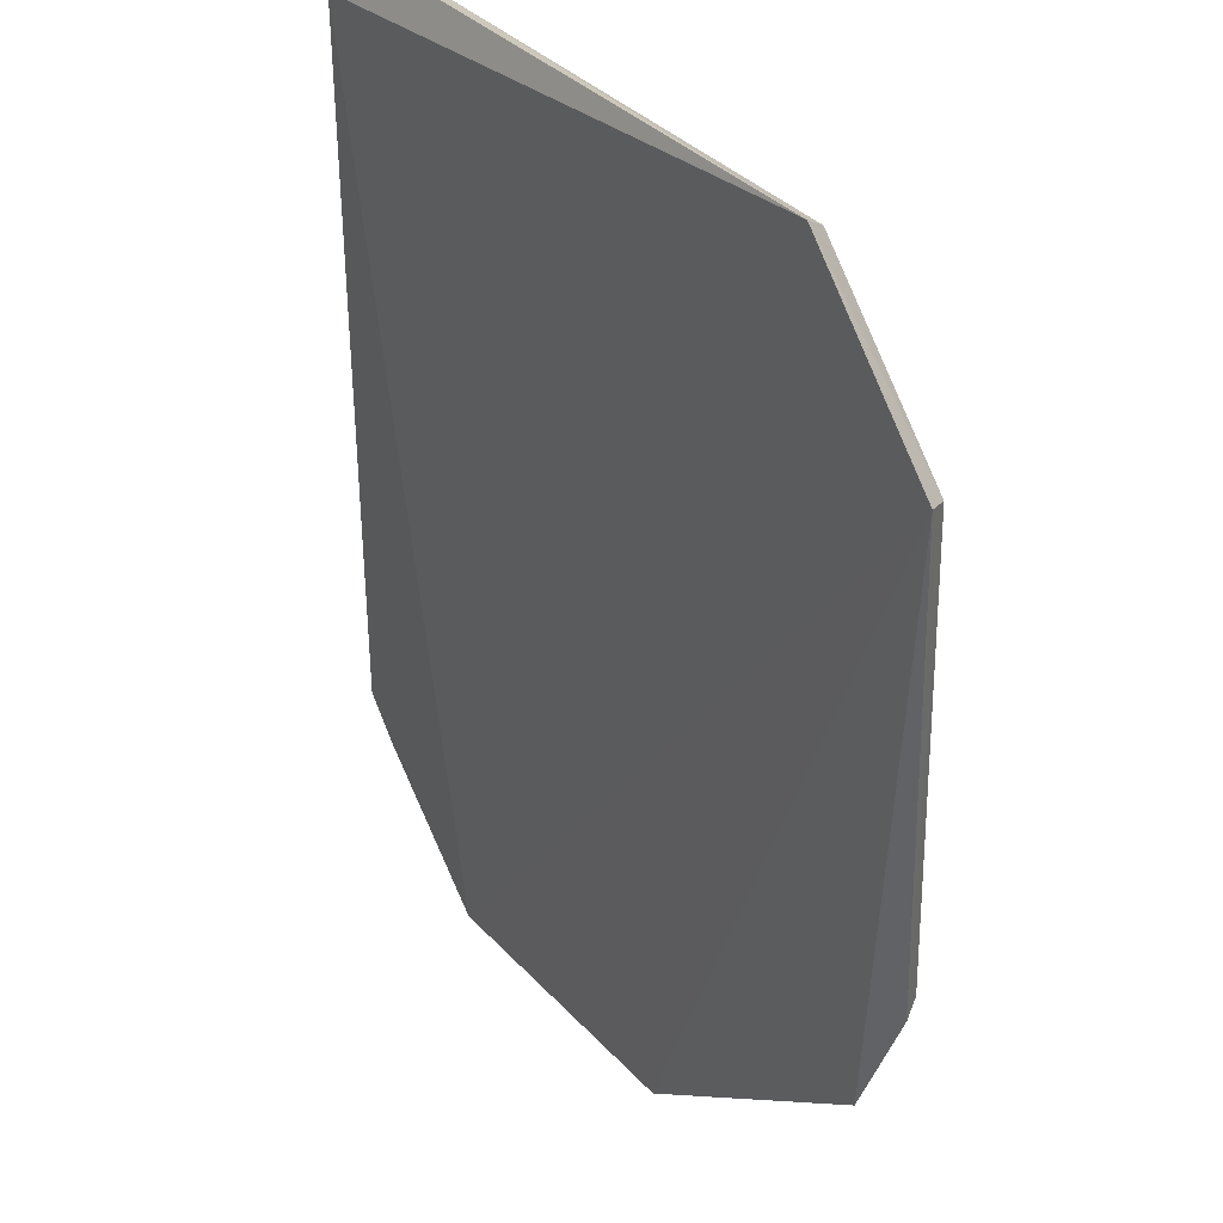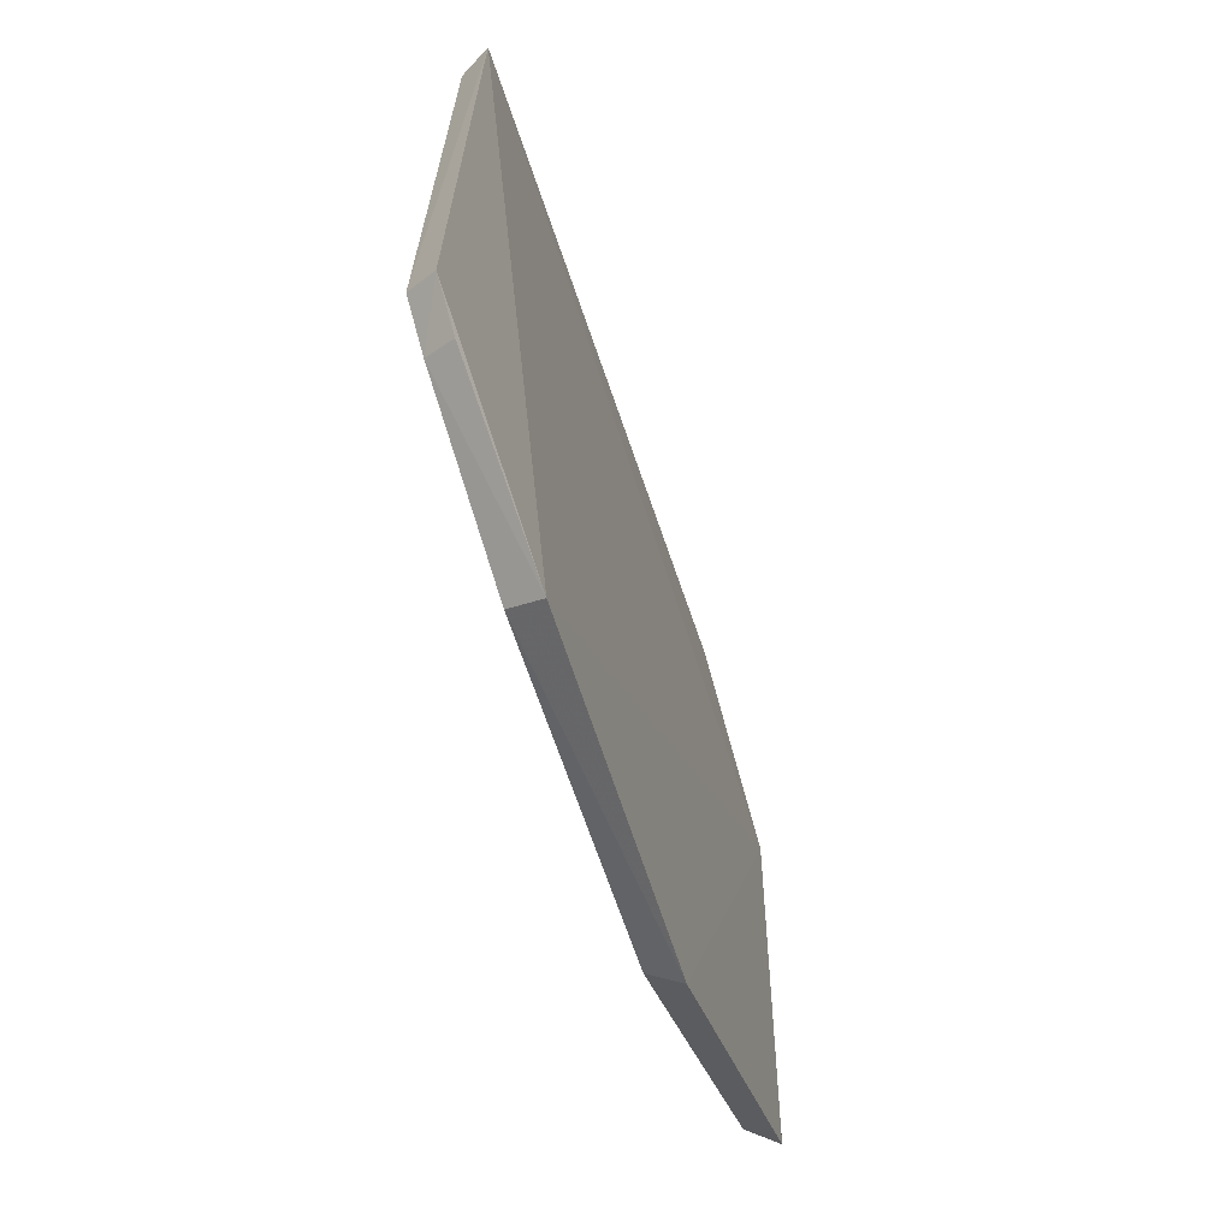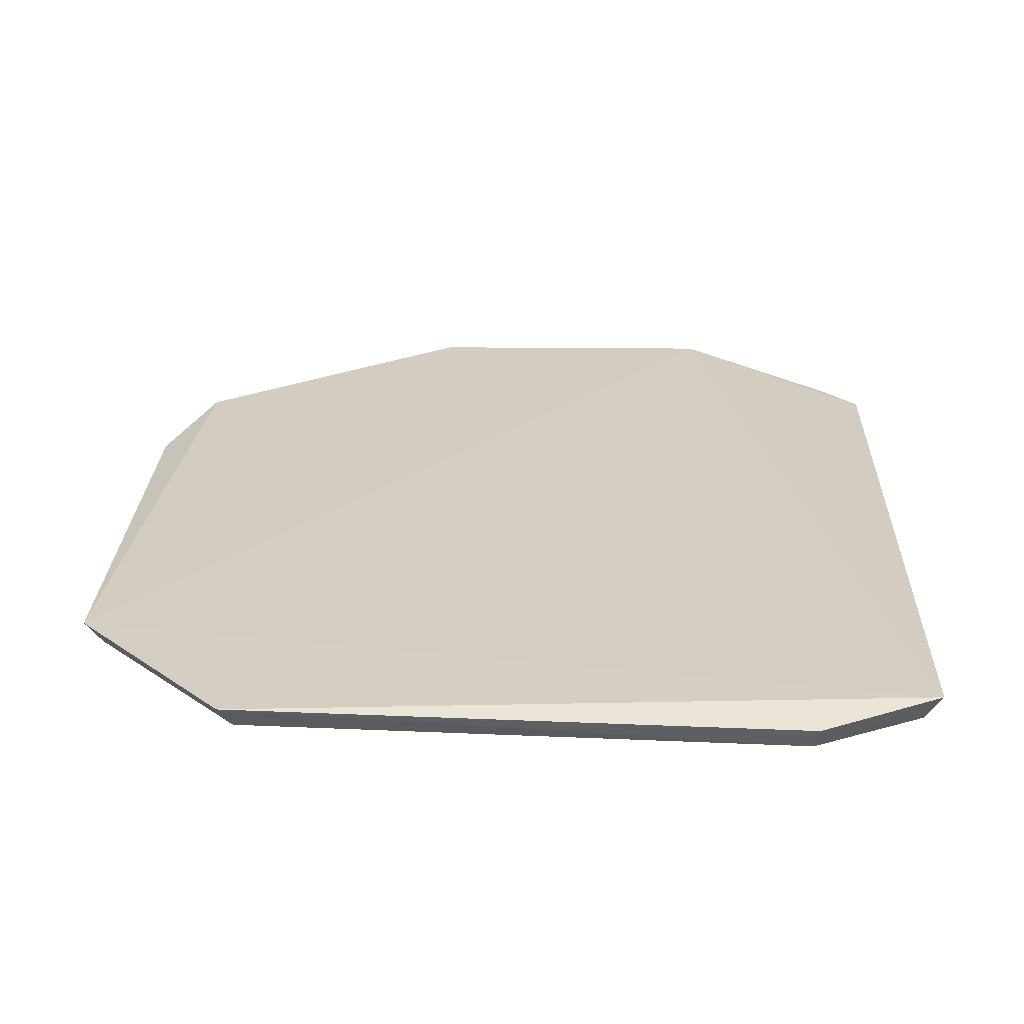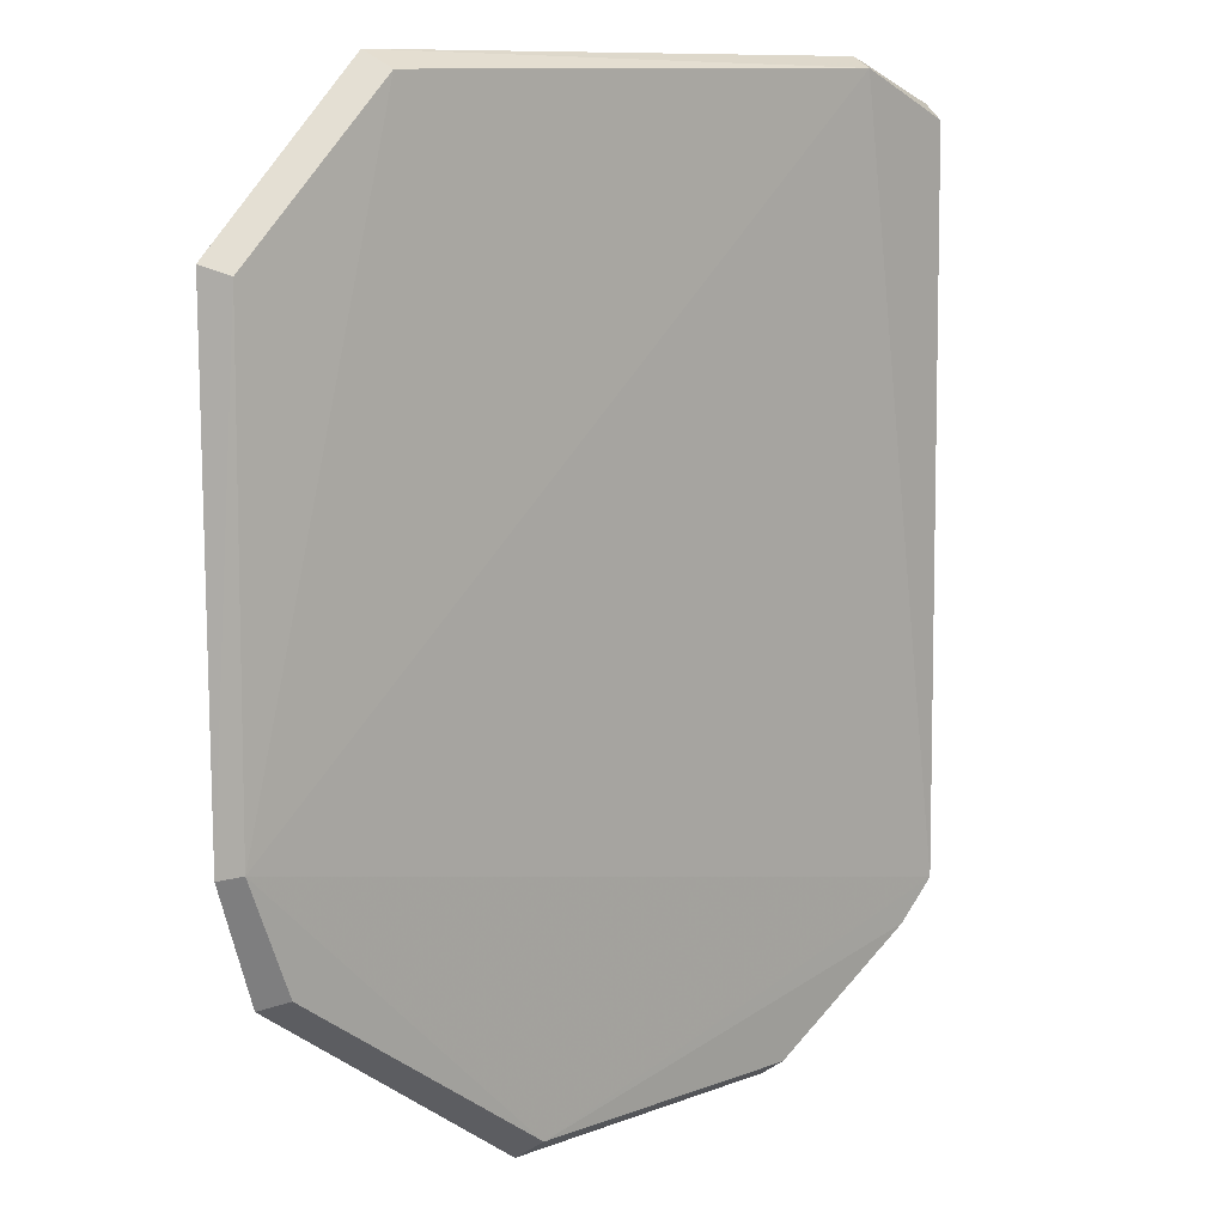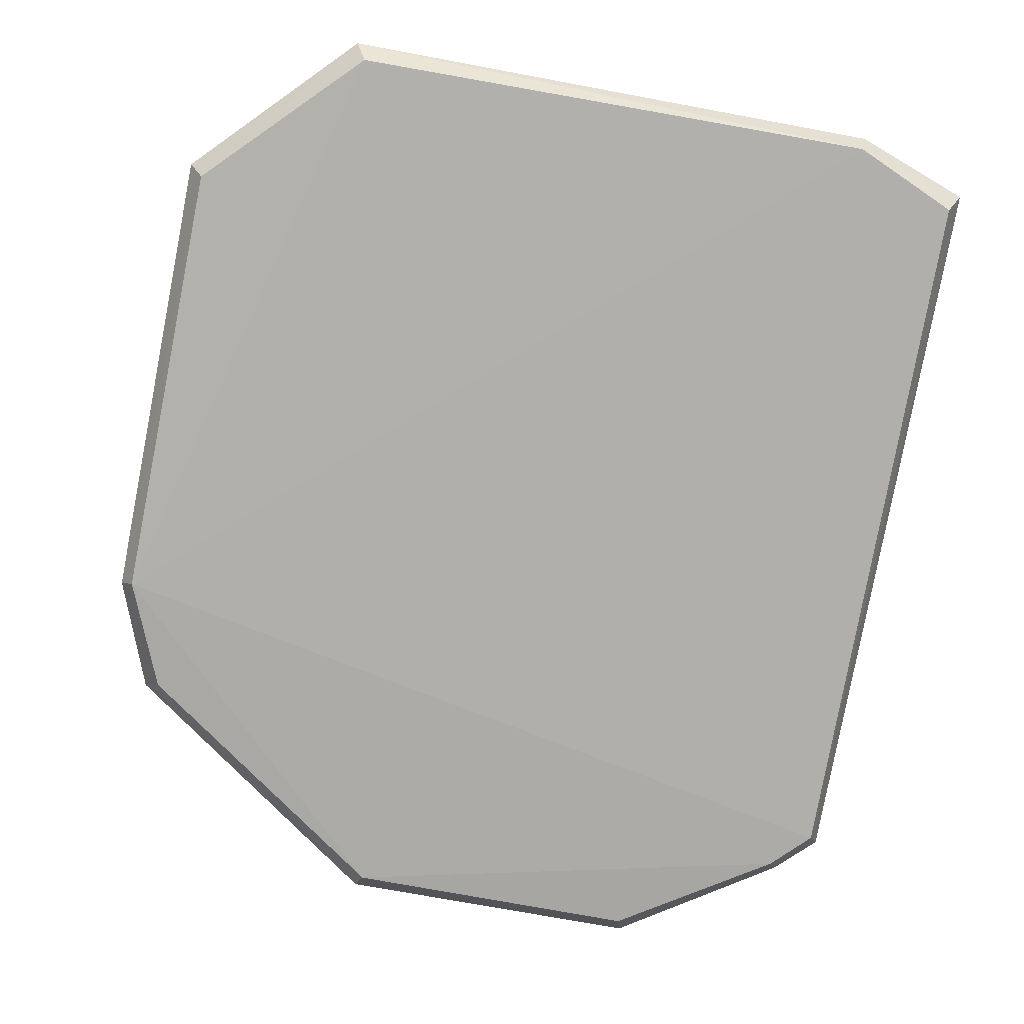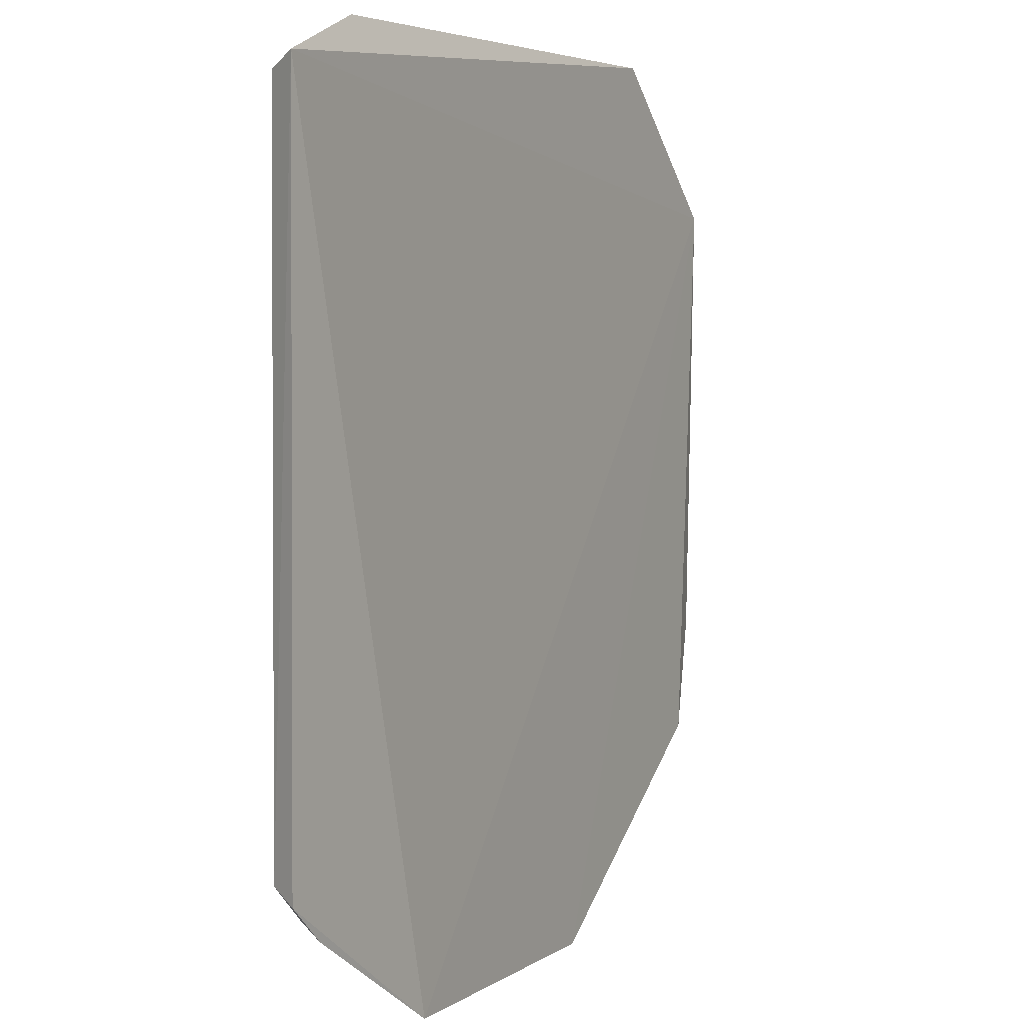
<metadata>
{"format":"obj","ext":"obj","renderer":"f3d","projection":"perspective","resolution":1024,"background":"white","views":[{"elev":33.2,"azim":55.1,"up":"+Y"},{"elev":-67.1,"azim":-71.4,"up":"+Y"},{"elev":24.4,"azim":-178.1,"up":"+Z"},{"elev":10.0,"azim":136.7,"up":"+Y"},{"elev":-78.3,"azim":169.4,"up":"+Z"},{"elev":5.0,"azim":-61.1,"up":"+Y"}]}
</metadata>
<code>
v -0.01267 0.0383 0.006656
v -0.01219 -0.02707 0.005453
v -0.03587 0.05824 0.002647
v -0.125 0.05269 0.002207
v -0.09949 -0.06985 0.007848
v -0.1254 -0.04707 0.001859
v -0.127 0.05475 0.006412
v -0.01486 0.03707 0.00323
v -0.01815 -0.04317 0.00694
v -0.1103 0.05907 0.001383
v -0.03423 0.06039 0.006086
v -0.1271 -0.04889 0.005712
v -0.01412 -0.02624 0.002543
v -0.05627 -0.07007 0.007489
v -0.1108 0.06056 0.004487
v -0.1201 -0.05251 0.002115
v -0.05717 -0.06712 0.003286
v -0.1216 -0.05439 0.005955
v -0.02046 -0.04161 0.003156
v -0.09849 -0.06682 0.003184
f 7 5 1
f 7 4 6
f 8 1 2
f 9 2 1
f 10 6 4
f 10 4 7
f 11 7 1
f 11 3 10
f 11 8 3
f 11 1 8
f 12 7 6
f 12 5 7
f 13 3 8
f 13 10 3
f 13 6 10
f 13 8 2
f 13 2 9
f 14 9 1
f 14 1 5
f 15 11 10
f 15 10 7
f 15 7 11
f 16 12 6
f 17 16 6
f 17 6 13
f 18 16 5
f 18 5 12
f 18 12 16
f 19 17 13
f 19 13 9
f 19 9 14
f 19 14 17
f 20 17 14
f 20 14 5
f 20 5 16
f 20 16 17

</code>
